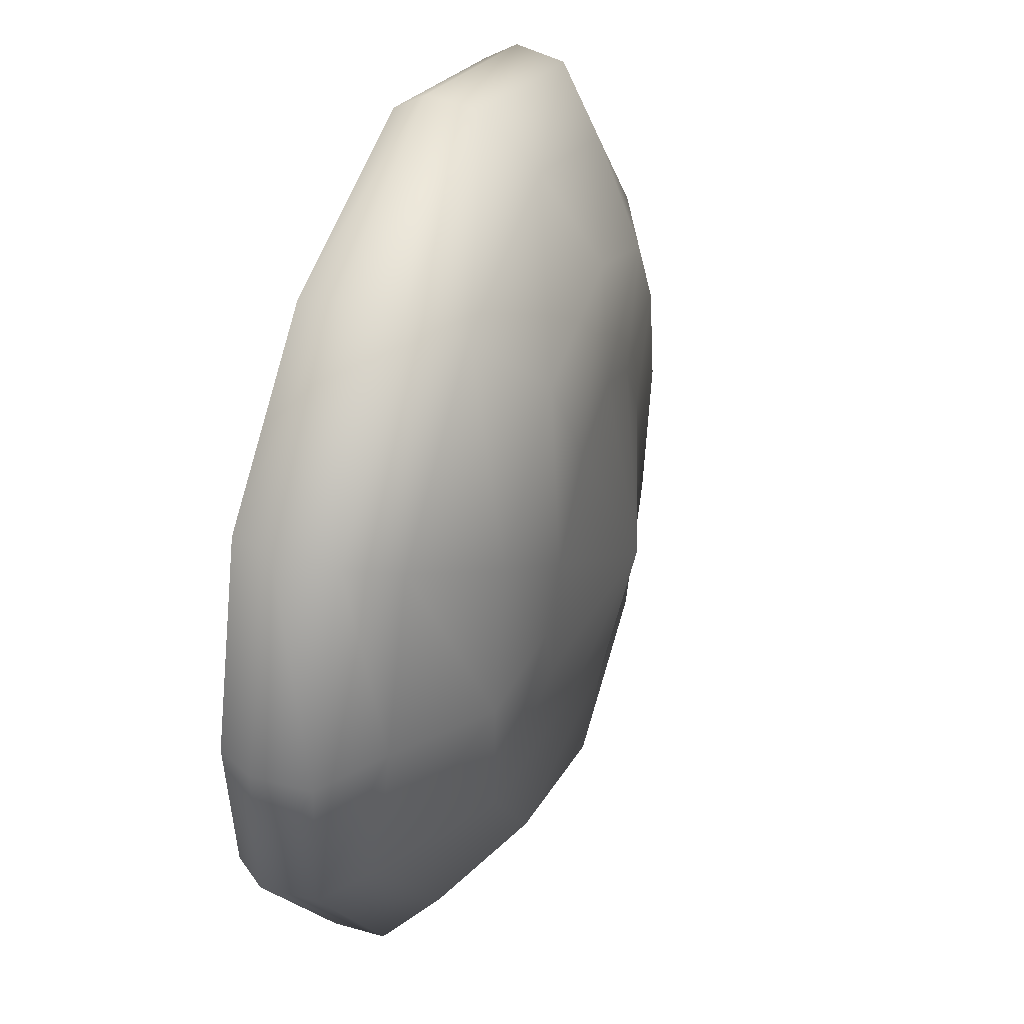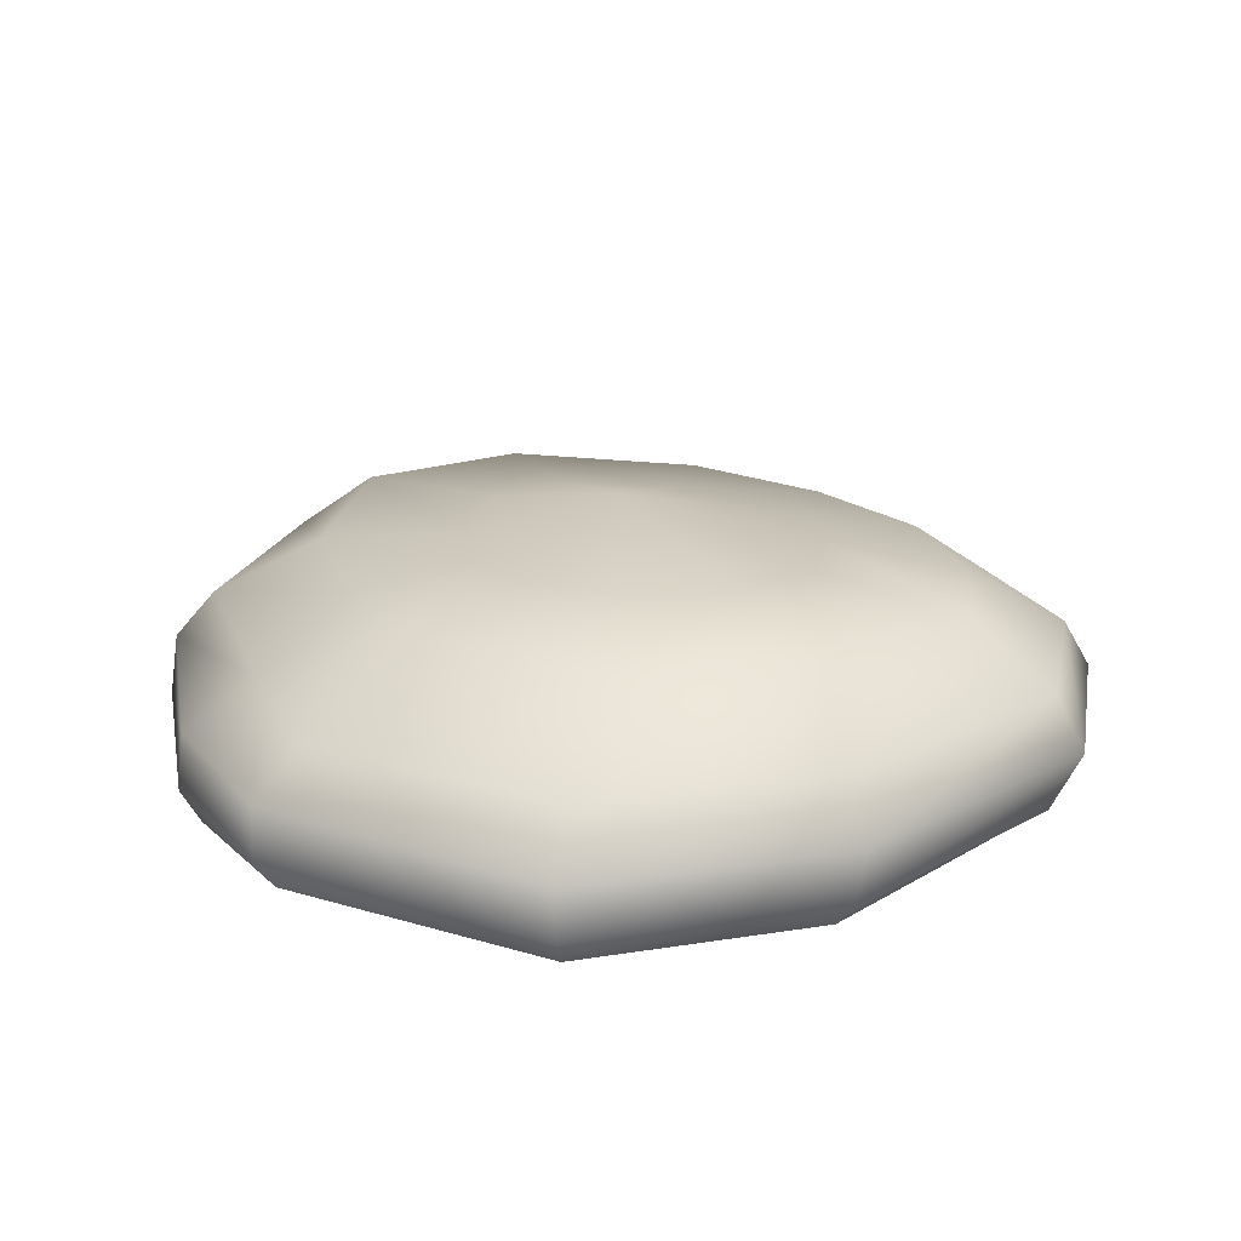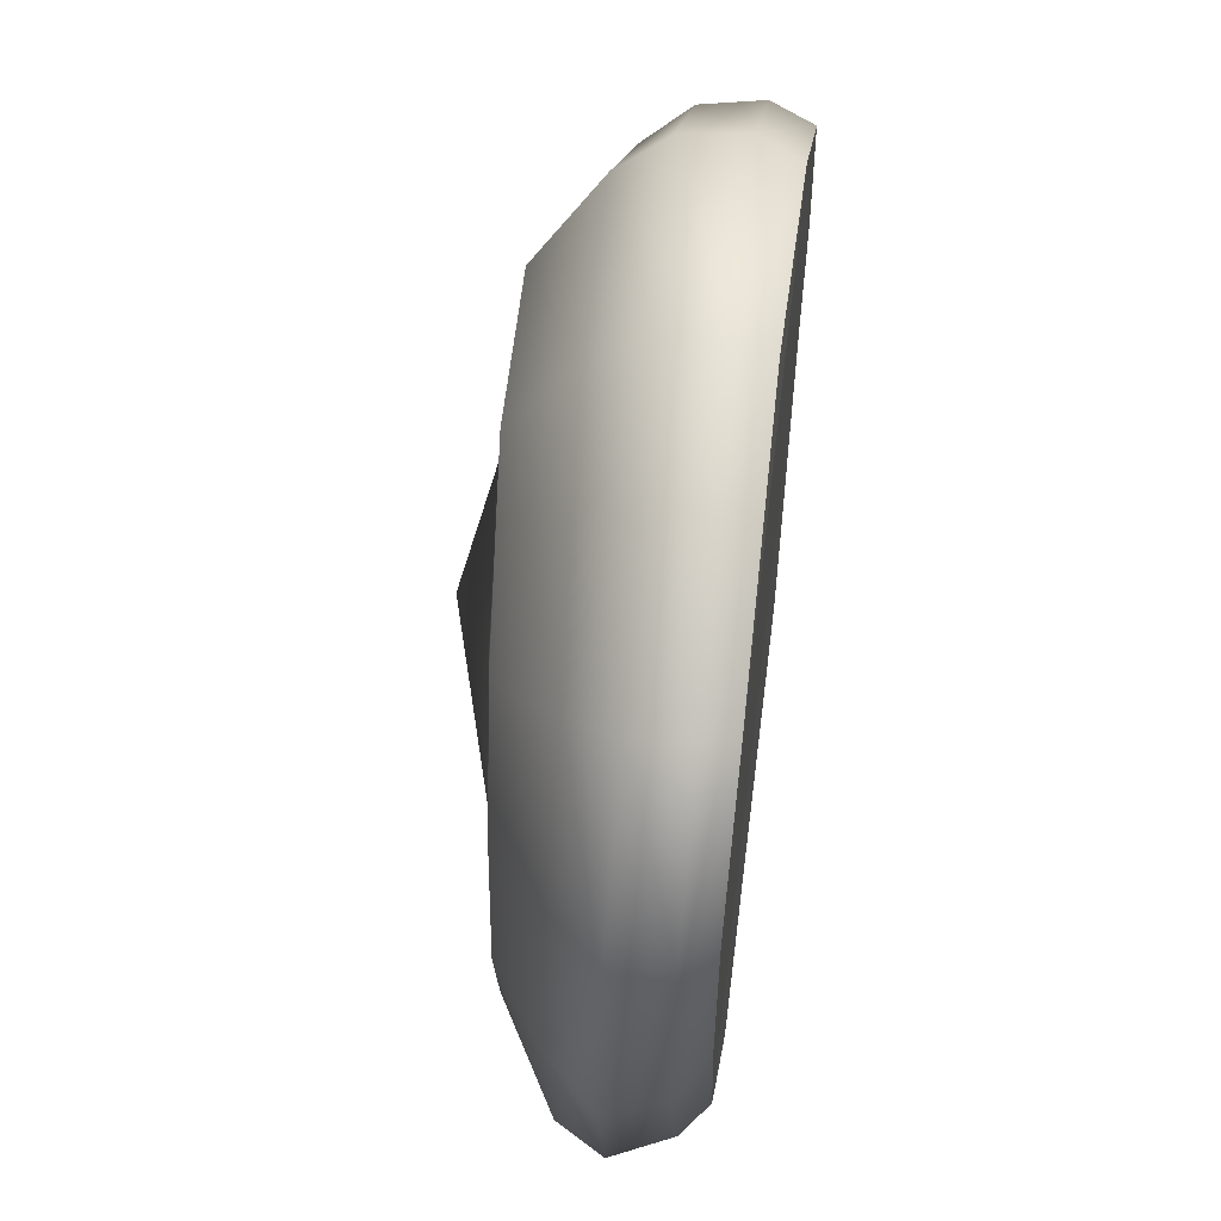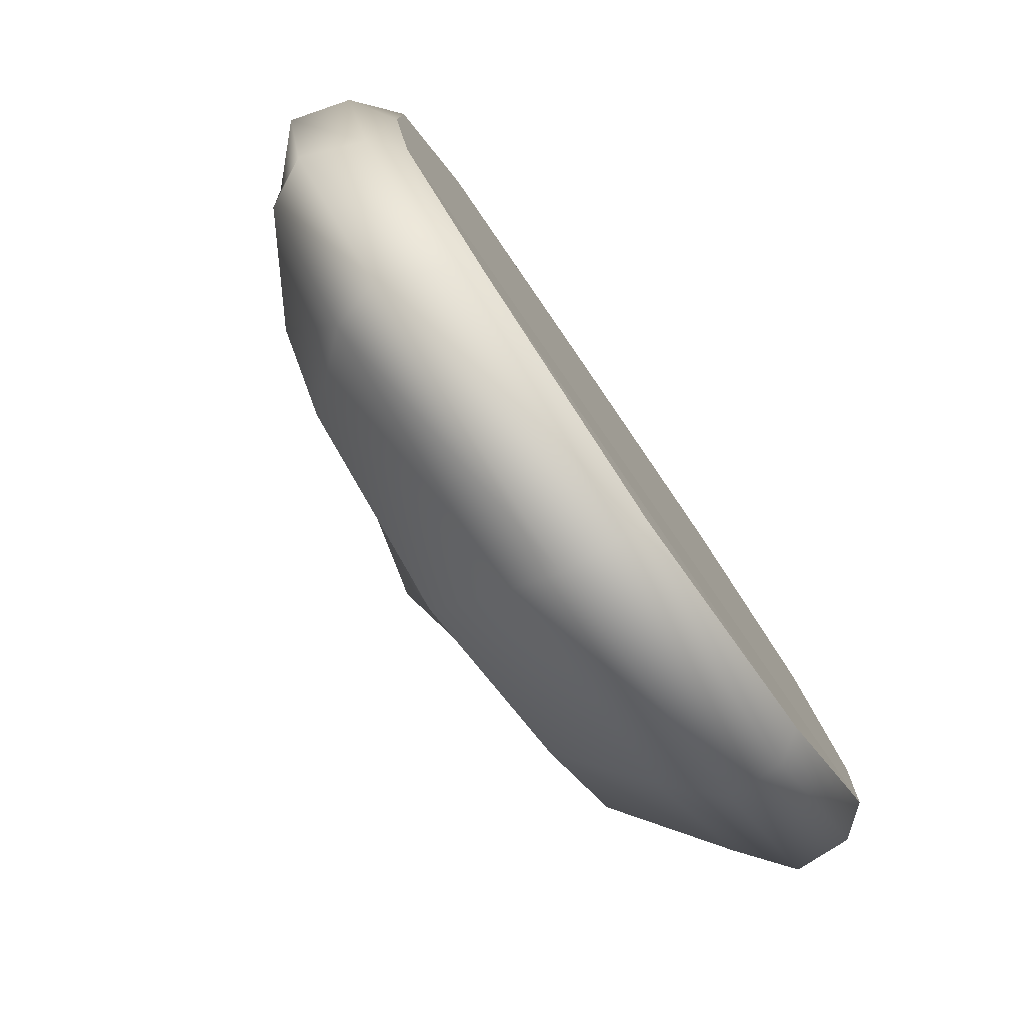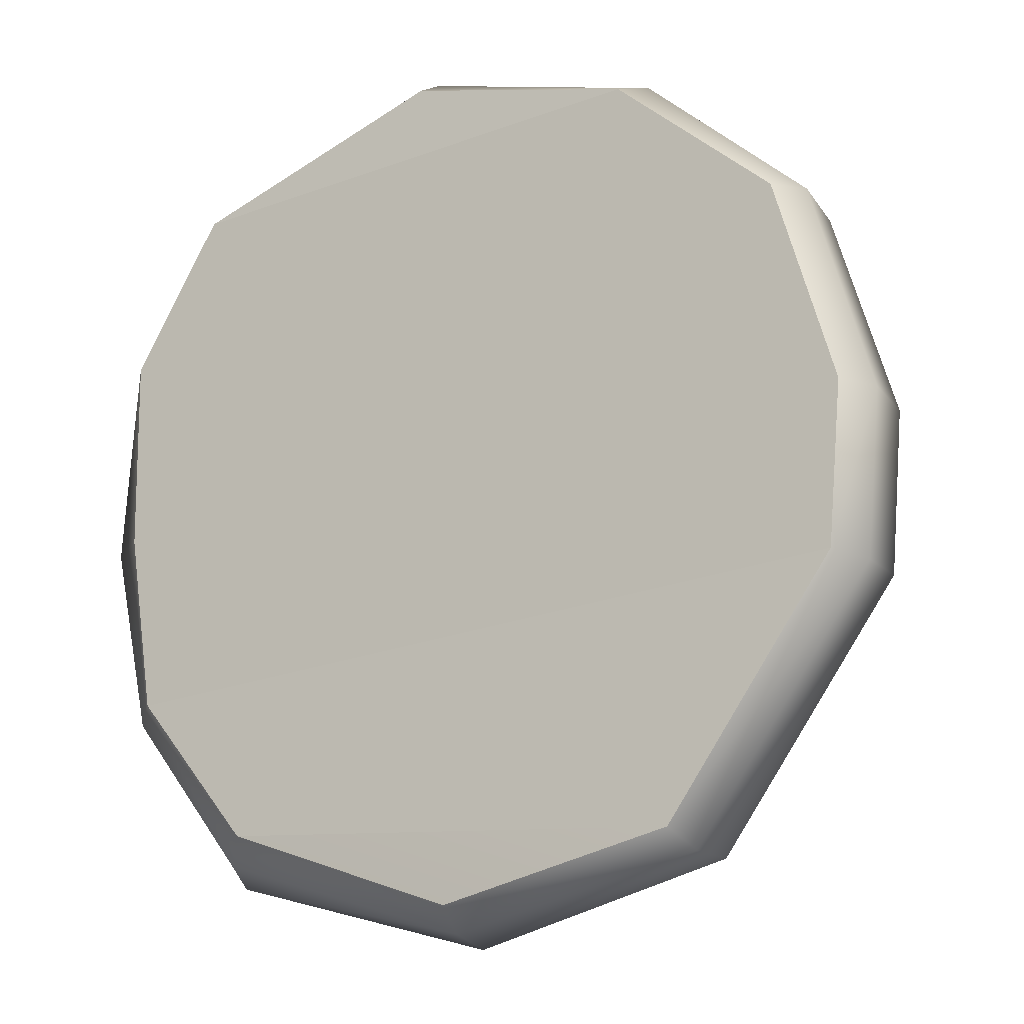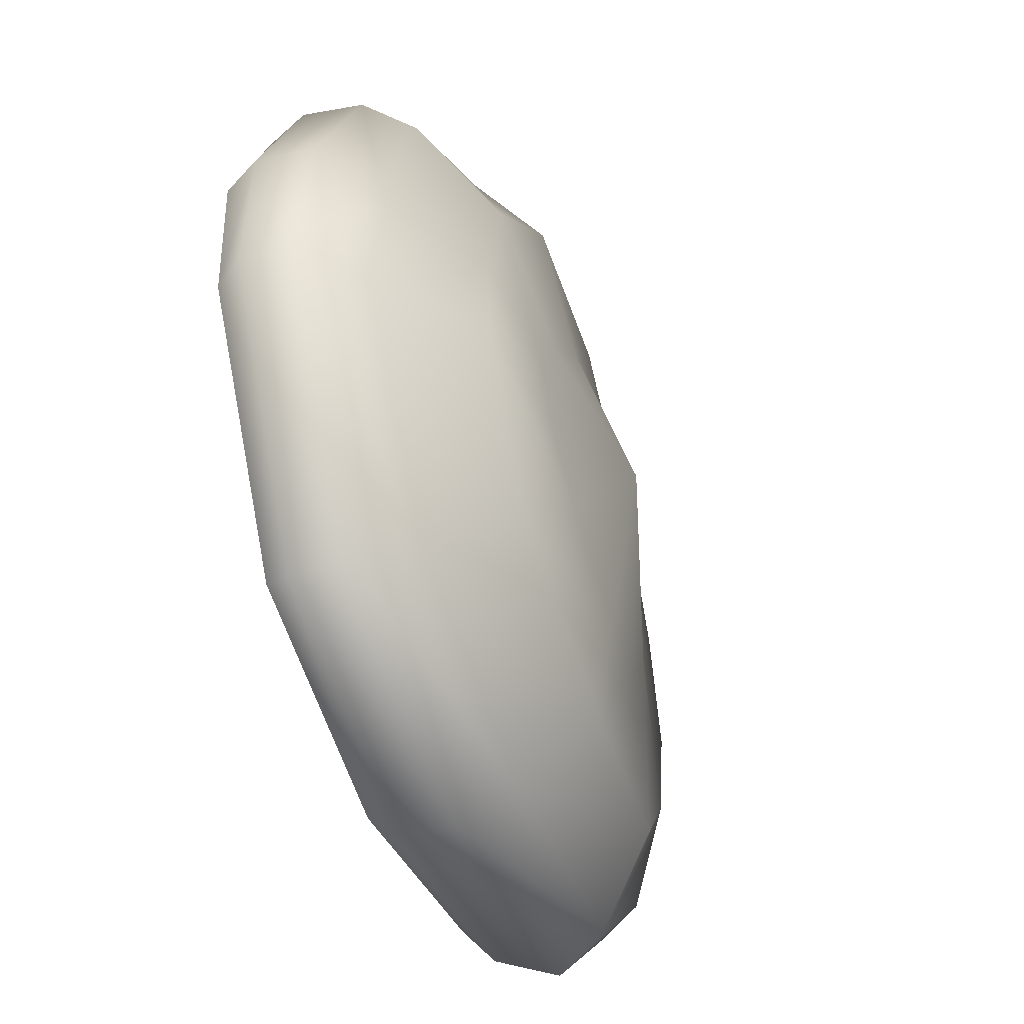
<metadata>
{"format":"obj","ext":"obj","renderer":"f3d","projection":"perspective","resolution":1024,"background":"white","views":[{"elev":39.4,"azim":-70.9,"up":"+Y"},{"elev":21.5,"azim":-27.6,"up":"+Z"},{"elev":58.8,"azim":97.4,"up":"+Y"},{"elev":-79.8,"azim":124.8,"up":"+Y"},{"elev":-17.4,"azim":-147.4,"up":"+Y"},{"elev":-54.3,"azim":-70.1,"up":"+Y"}]}
</metadata>
<code>
g cookie_col
v -0.2533 -0.3815 -0.133
v -0.008755 -0.4334 -0.1324
v 0.2426 -0.3443 -0.1347
v 0.3716 -0.193 -0.1325
v -0.4241 -0.1448 -0.1287
v 0.2426 -0.3443 -0.1347
v 0.3073 0.3464 -0.1314
v 0.03279 0.4371 -0.1264
v -0.2098 0.3716 -0.1275
v 0.3073 0.3464 -0.1314
v -0.2098 0.3716 -0.1275
v -0.3767 0.2248 -0.1289
v 0.4048 0.1937 -0.1312
v -0.4388 0.0153 -0.129
v -0.4241 -0.1448 -0.1287
v 0.3716 -0.193 -0.1325
v 0.402 -0.007086 -0.1315
v 0.4048 0.1937 -0.1312
v -0.3767 0.2248 -0.1289
v 0.4002 -0.2067 -0.106
v 0.4457 -0.01037 -0.1032
v 0.402 -0.007086 -0.1315
v 0.3716 -0.193 -0.1325
v 0.4048 0.1937 -0.1312
v 0.4293 0.2004 -0.1015
v 0.3073 0.3464 -0.1314
v 0.2678 -0.369 -0.11
v 0.2426 -0.3443 -0.1347
v 0.4624 -0.02147 -0.04381
v 0.3217 0.3607 -0.1012
v 0.03279 0.4371 -0.1264
v -0.005465 -0.4574 -0.1048
v -0.008755 -0.4334 -0.1324
v 0.4238 -0.2178 -0.04579
v 0.03283 0.4572 -0.09325
v -0.2098 0.3716 -0.1275
v -0.2682 -0.4006 -0.1043
v -0.2533 -0.3815 -0.133
v 0.295 -0.3832 -0.05144
v -0.2211 0.3882 -0.08449
v -0.3767 0.2248 -0.1289
v -0.4476 -0.1512 -0.09679
v -0.4241 -0.1448 -0.1287
v 0.001476 -0.4659 -0.04733
v -0.3938 0.2326 -0.08449
v -0.4388 0.0153 -0.129
v -0.46 0.01455 -0.09087
v -0.4552 0.009678 -0.03024
v -0.2686 -0.4004 -0.04907
v -0.3874 0.2243 -0.02052
v -0.4452 -0.1522 -0.03891
v -0.2175 0.3826 -0.01913
v -0.3812 0.001253 0.01479
v 0.03169 0.4518 -0.03325
v -0.3522 0.2047 0.02681
v 0.3195 0.3505 -0.04822
v -0.1945 0.3543 0.03133
v 0.4366 0.1888 -0.04475
v 0.03061 0.3955 0.02271
v 0.4113 -0.03388 0.00447
v 0.2775 0.2933 0.00505
v 0.3993 -0.2065 0.001951
v 0.3916 0.1501 0.006291
v 0.2797 -0.3553 0.0005485
v 0.3306 -0.03635 0.06117
v 0.008809 -0.4239 0.006898
v 0.2978 -0.1788 0.06357
v -0.2307 -0.3615 0.002631
v 0.2211 -0.2935 0.07057
v -0.3924 -0.1461 0.004814
v 0.01867 -0.3406 0.08331
v -0.2827 -0.009694 0.08535
v -0.1704 -0.2794 0.07913
v -0.2558 0.1485 0.08609
v -0.2864 -0.1304 0.08614
v -0.1461 0.2834 0.09376
v -0.1603 -0.01242 0.09588
v -0.1341 0.05927 0.1003
v 0.03173 0.3046 0.08766
v -0.1376 -0.08003 0.09582
v -0.00615 -0.01611 0.1433
v -0.06799 0.1491 0.1017
v -0.08701 -0.1593 0.1007
v 0.02008 -0.2123 0.1019
v 0.1177 -0.1798 0.09301
v 0.1856 -0.07948 0.08569
v 0.1839 0.02839 0.08423
v 0.02962 0.1646 0.09638
v 0.1196 0.1186 0.09014
v 0.2928 0.09528 0.06539
v 0.2069 0.2142 0.07362
g cookie_col_0
f 3 2 1
f 1 5 4
f 6 1 4
f 9 8 7
f 12 11 10
f 13 12 10
f 16 15 14
f 17 16 14
f 17 14 18
f 14 19 18
f 22 21 20
f 23 22 20
f 22 24 21
f 24 25 21
f 24 26 25
f 23 20 27
f 28 23 27
f 21 29 20
f 21 25 29
f 26 30 25
f 26 31 30
f 28 27 32
f 33 28 32
f 20 34 27
f 29 34 20
f 31 35 30
f 31 36 35
f 33 32 37
f 38 33 37
f 27 39 32
f 34 39 27
f 36 40 35
f 36 41 40
f 38 37 42
f 43 38 42
f 32 44 37
f 39 44 32
f 41 45 40
f 41 46 45
f 46 43 47
f 43 42 47
f 46 47 45
f 47 48 45
f 47 42 48
f 37 49 42
f 44 49 37
f 45 50 40
f 48 50 45
f 42 51 48
f 49 51 42
f 50 52 40
f 40 52 35
f 48 53 50
f 48 51 53
f 52 54 35
f 35 54 30
f 50 55 52
f 53 55 50
f 54 56 30
f 30 56 25
f 52 57 54
f 55 57 52
f 56 58 25
f 25 58 29
f 54 59 56
f 57 59 54
f 29 58 60
f 29 60 34
f 56 61 58
f 59 61 56
f 60 62 34
f 34 62 39
f 58 63 60
f 61 63 58
f 62 64 39
f 39 64 44
f 60 65 62
f 60 63 65
f 64 66 44
f 44 66 49
f 62 67 64
f 65 67 62
f 66 68 49
f 49 68 51
f 64 69 66
f 67 69 64
f 68 70 51
f 51 70 53
f 66 71 68
f 69 71 66
f 53 70 72
f 53 72 55
f 68 73 70
f 71 73 68
f 72 74 55
f 55 74 57
f 70 75 72
f 73 75 70
f 74 76 57
f 57 76 59
f 72 77 74
f 72 75 77
f 77 78 74
f 74 78 76
f 76 79 59
f 59 79 61
f 75 80 77
f 77 80 78
f 80 81 78
f 78 81 82
f 78 82 76
f 76 82 79
f 83 81 80
f 83 80 75
f 73 83 75
f 84 83 73
f 84 81 83
f 71 84 73
f 85 84 71
f 85 81 84
f 69 85 71
f 86 85 69
f 86 81 85
f 67 86 69
f 87 86 67
f 87 81 86
f 65 87 67
f 82 88 79
f 82 81 88
f 89 81 87
f 88 81 89
f 65 90 87
f 89 87 90
f 63 90 65
f 79 88 91
f 88 89 91
f 91 89 90
f 91 90 63
f 79 91 61
f 61 91 63

</code>
